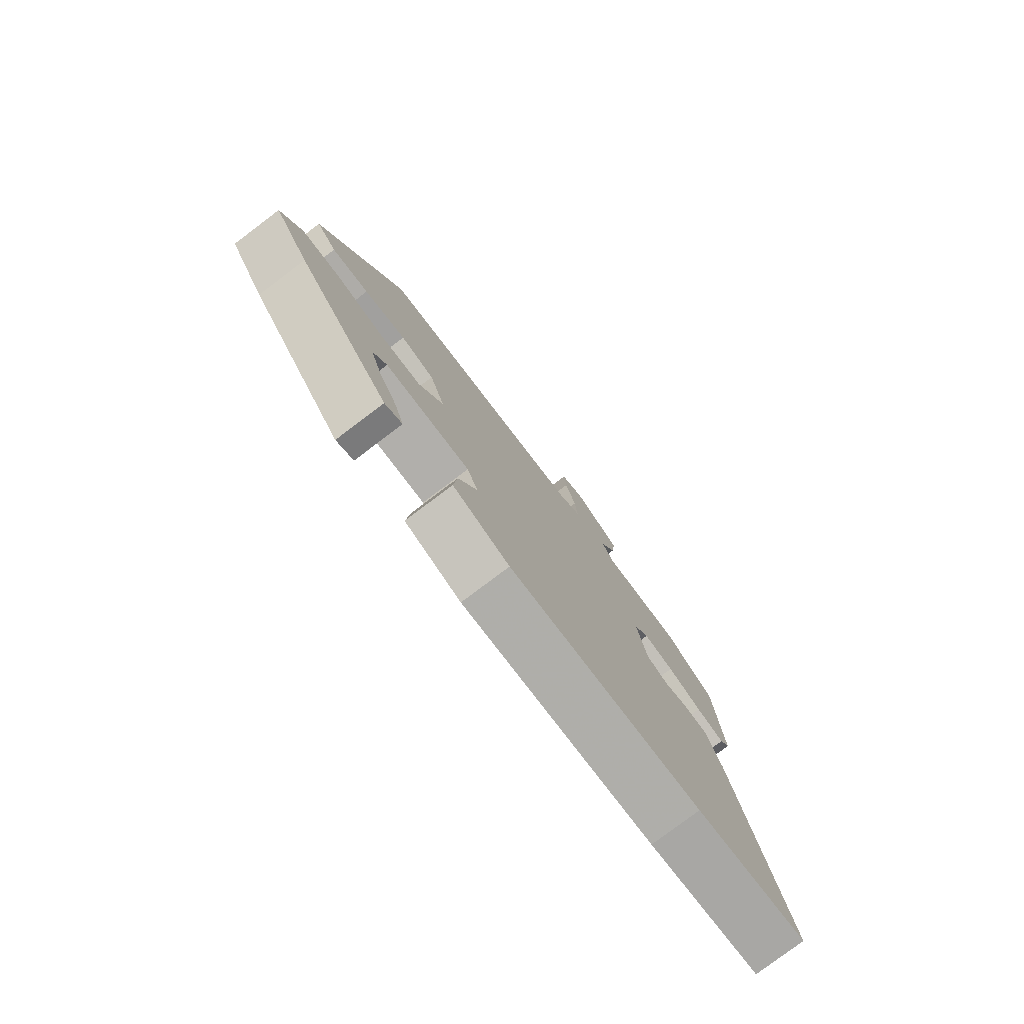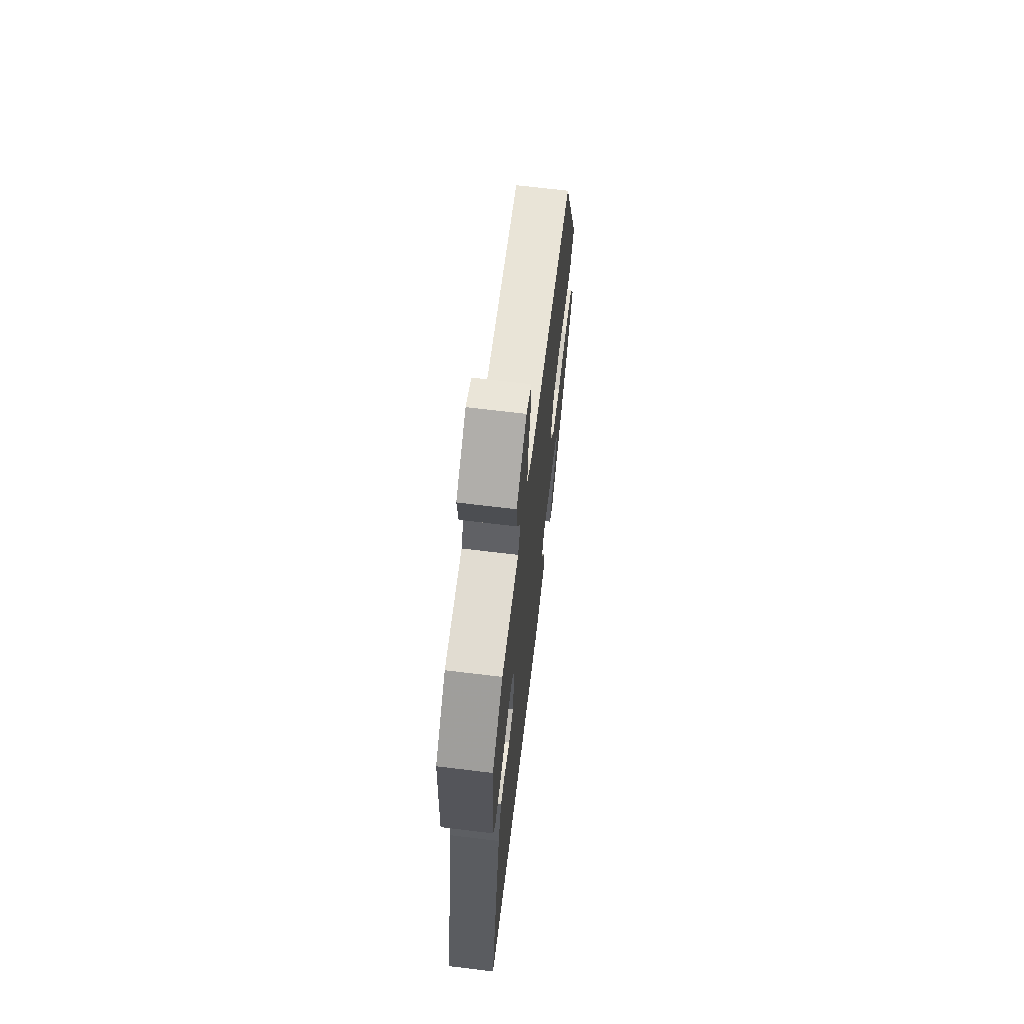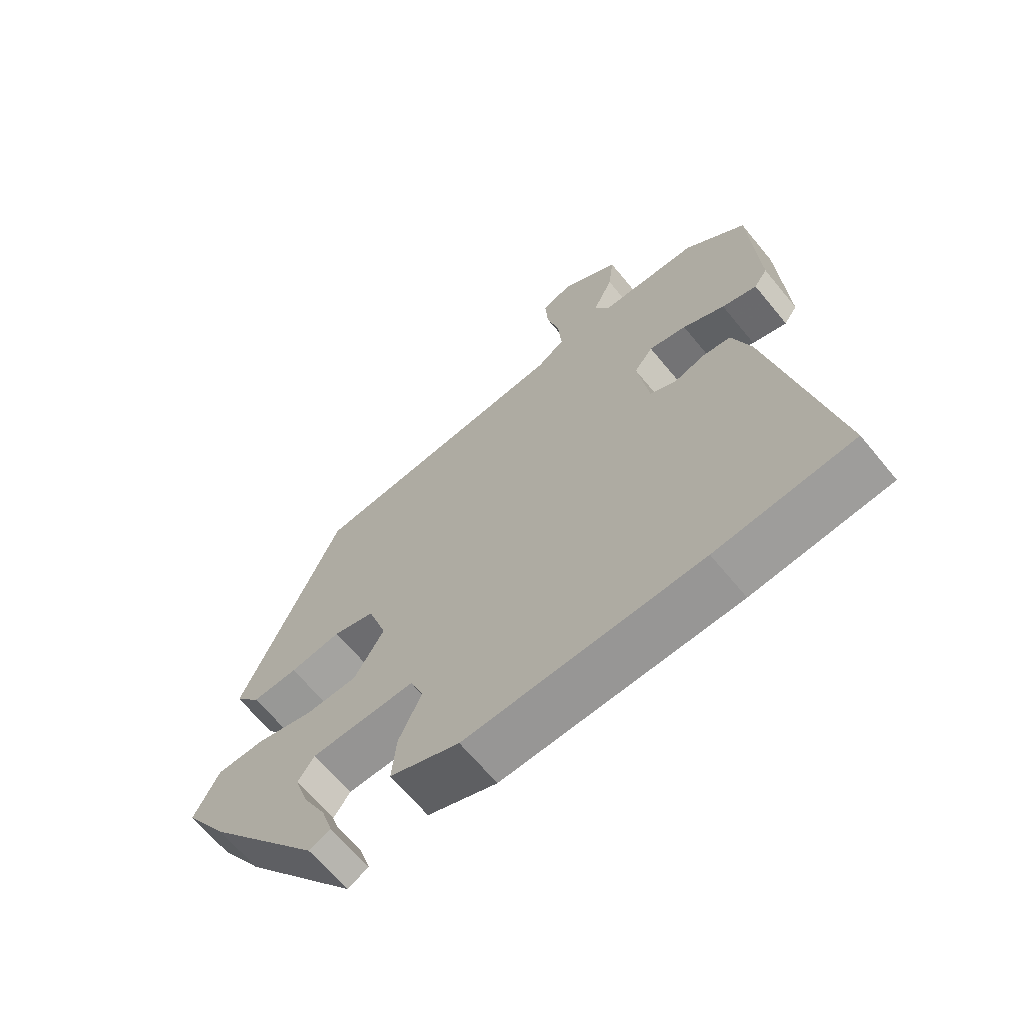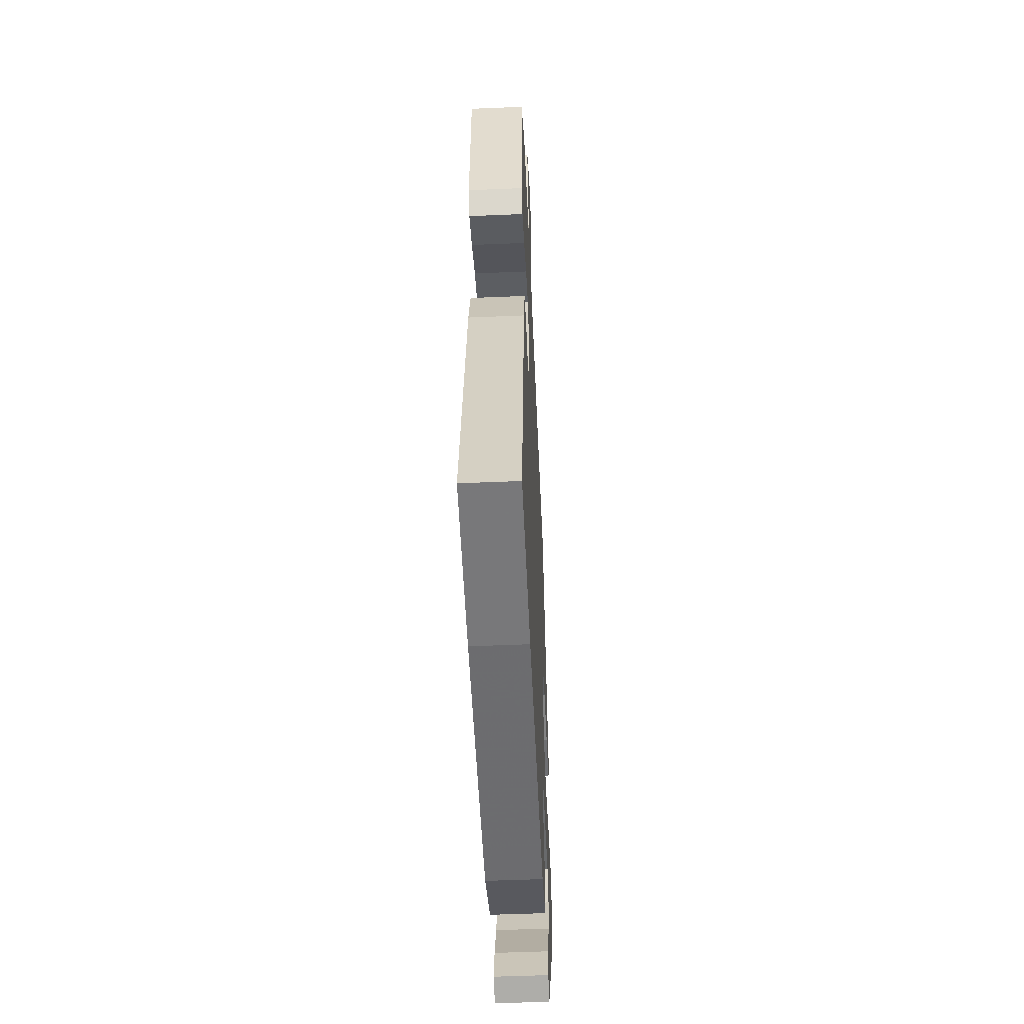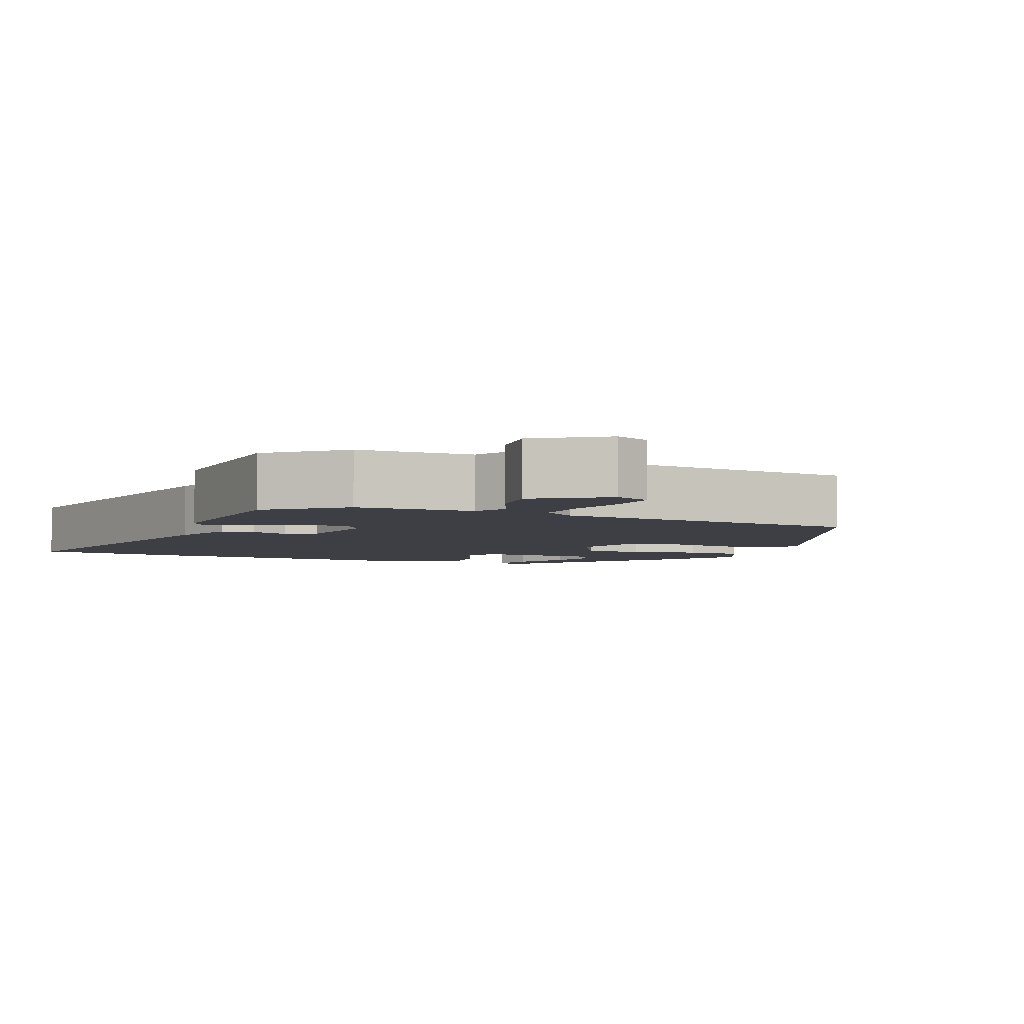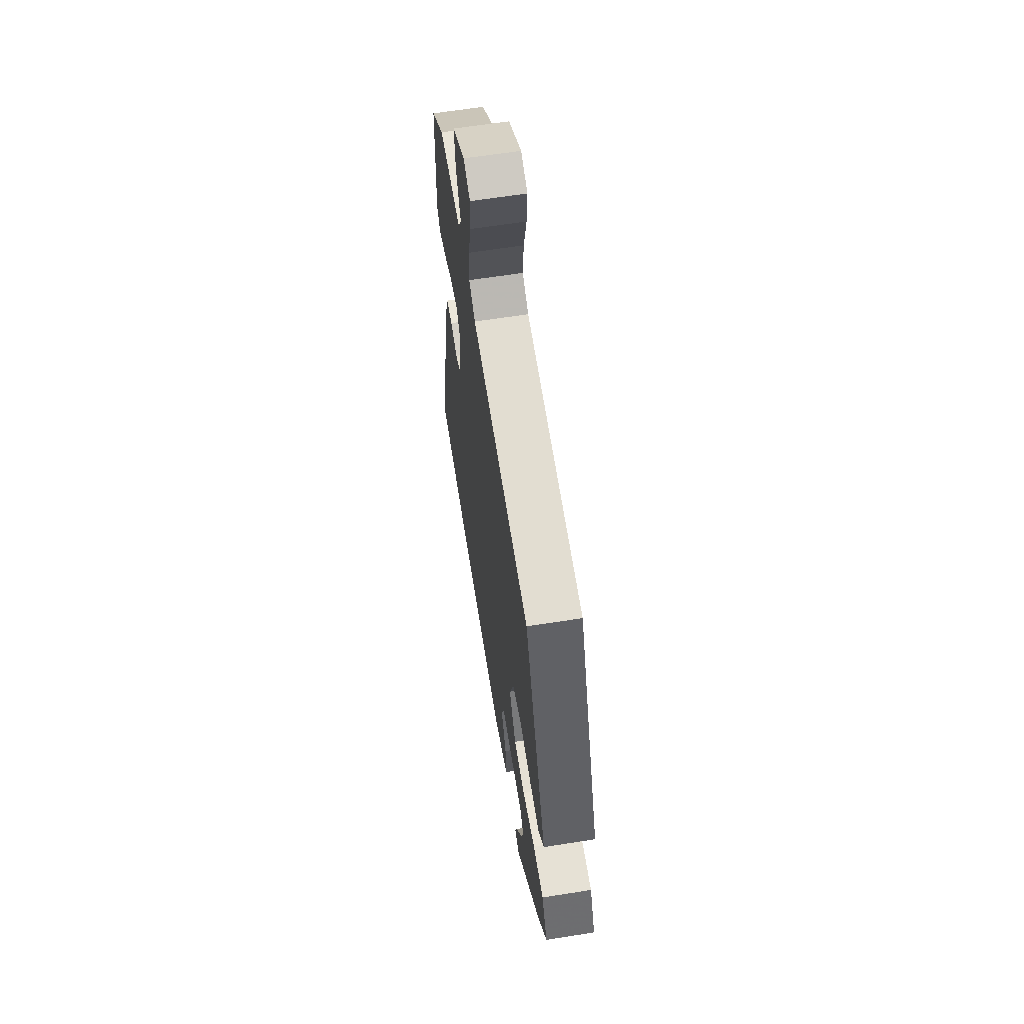
<metadata>
{"format":"obj","ext":"obj","renderer":"f3d","projection":"perspective","resolution":1024,"background":"white","views":[{"elev":-79.2,"azim":127.0,"up":"+Z"},{"elev":67.4,"azim":-83.0,"up":"+Z"},{"elev":-66.2,"azim":-140.5,"up":"+Z"},{"elev":-51.5,"azim":-87.4,"up":"+Z"},{"elev":-4.5,"azim":-23.2,"up":"+Y"},{"elev":62.9,"azim":80.9,"up":"+Z"}]}
</metadata>
<code>
v -0.331 0.07 -0.518
v -0.545 0.07 -0.495
v -0.451 0.07 -0.034
v -0.422 0.07 0.055
v -0.377 0.07 0.061
v -0.328 0.07 0.045
v -0.287 0.07 0.067
v -0.269 0.07 0.189
v -0.299 0.07 0.228
v -0.358 0.07 0.214
v -0.424 0.07 0.181
v -0.479 0.07 0.164
v -0.5 0.07 0.195
v -0.488 0.07 0.439
v -0.392 0.07 0.523
v -0.235 0.07 0.528
v -0.212 0.07 0.573
v -0.244 0.07 0.642
v -0.253 0.07 0.716
v -0.161 0.07 0.779
v -0.113 0.07 0.758
v -0.117 0.07 0.693
v -0.137 0.07 0.611
v -0.142 0.07 0.54
v -0.098 0.07 0.509
v 0.32 0.07 0.466
v 0.477 0.07 0.088
v 0.437 0.07 0.039
v 0.365 0.07 0.043
v 0.284 0.07 0.057
v 0.218 0.07 0.038
v 0.188 0.07 -0.055
v 0.235 0.07 -0.136
v 0.315 0.07 -0.139
v 0.406 0.07 -0.116
v 0.482 0.07 -0.118
v 0.521 0.07 -0.197
v 0.453 0.07 -0.302
v 0.274 0.07 -0.529
v 0.241 0.07 -0.513
v 0.258 0.07 -0.459
v 0.295 0.07 -0.388
v 0.316 0.07 -0.323
v 0.29 0.07 -0.285
v 0.126 0.07 -0.281
v 0.105 0.07 -0.334
v 0.141 0.07 -0.414
v 0.148 0.07 -0.491
v 0.039 0.07 -0.533
v -0.331 0 -0.518
v -0.545 0 -0.495
v -0.451 0 -0.034
v -0.422 0 0.055
v -0.377 0 0.061
v -0.328 0 0.045
v -0.287 0 0.067
v -0.269 0 0.189
v -0.299 0 0.228
v -0.358 0 0.214
v -0.424 0 0.181
v -0.479 0 0.164
v -0.5 0 0.195
v -0.488 0 0.439
v -0.392 0 0.523
v -0.235 0 0.528
v -0.212 0 0.573
v -0.244 0 0.642
v -0.253 0 0.716
v -0.161 0 0.779
v -0.113 0 0.758
v -0.117 0 0.693
v -0.137 0 0.611
v -0.142 0 0.54
v -0.098 0 0.509
v 0.32 0 0.466
v 0.477 0 0.088
v 0.437 0 0.039
v 0.365 0 0.043
v 0.284 0 0.057
v 0.218 0 0.038
v 0.188 0 -0.055
v 0.235 0 -0.136
v 0.315 0 -0.139
v 0.406 0 -0.116
v 0.482 0 -0.118
v 0.521 0 -0.197
v 0.453 0 -0.302
v 0.274 0 -0.529
v 0.241 0 -0.513
v 0.258 0 -0.459
v 0.295 0 -0.388
v 0.316 0 -0.323
v 0.29 0 -0.285
v 0.126 0 -0.281
v 0.105 0 -0.334
v 0.141 0 -0.414
v 0.148 0 -0.491
v 0.039 0 -0.533
f 4 5 6
f 3 4 6
f 2 3 6
f 1 2 6
f 49 1 6
f 48 49 6
f 47 48 6
f 46 47 6
f 45 46 6 7
f 44 45 7 8
f 40 41 42
f 39 40 42
f 38 39 42
f 37 38 42
f 36 37 42
f 36 42 43
f 36 43 44
f 35 36 44
f 34 35 44
f 28 29 30
f 27 28 30
f 26 27 30
f 25 26 30
f 24 25 30 31
f 21 22 23
f 20 21 23
f 19 20 23
f 18 19 23
f 17 18 23
f 16 17 23 24
f 14 15 16
f 13 14 16
f 12 13 16
f 11 12 16
f 10 11 16
f 9 10 16 24
f 24 31 32
f 9 24 32
f 8 9 32
f 33 34 44
f 8 32 33 44
f 55 54 53
f 55 53 52
f 55 52 51
f 55 51 50
f 55 50 98
f 55 98 97
f 55 97 96
f 55 96 95
f 56 55 95 94
f 57 56 94 93
f 91 90 89
f 91 89 88
f 91 88 87
f 91 87 86
f 91 86 85
f 92 91 85
f 93 92 85
f 93 85 84
f 93 84 83
f 79 78 77
f 79 77 76
f 79 76 75
f 79 75 74
f 80 79 74 73
f 72 71 70
f 72 70 69
f 72 69 68
f 72 68 67
f 72 67 66
f 73 72 66 65
f 65 64 63
f 65 63 62
f 65 62 61
f 65 61 60
f 65 60 59
f 73 65 59 58
f 81 80 73
f 81 73 58
f 81 58 57
f 93 83 82
f 93 82 81 57
f 1 50 51 2
f 2 51 52 3
f 3 52 53 4
f 4 53 54 5
f 5 54 55 6
f 6 55 56 7
f 7 56 57 8
f 8 57 58 9
f 9 58 59 10
f 10 59 60 11
f 11 60 61 12
f 12 61 62 13
f 13 62 63 14
f 14 63 64 15
f 15 64 65 16
f 16 65 66 17
f 17 66 67 18
f 18 67 68 19
f 19 68 69 20
f 20 69 70 21
f 21 70 71 22
f 22 71 72 23
f 23 72 73 24
f 24 73 74 25
f 25 74 75 26
f 26 75 76 27
f 27 76 77 28
f 28 77 78 29
f 29 78 79 30
f 30 79 80 31
f 31 80 81 32
f 32 81 82 33
f 33 82 83 34
f 34 83 84 35
f 35 84 85 36
f 36 85 86 37
f 37 86 87 38
f 38 87 88 39
f 39 88 89 40
f 40 89 90 41
f 41 90 91 42
f 42 91 92 43
f 43 92 93 44
f 44 93 94 45
f 45 94 95 46
f 46 95 96 47
f 47 96 97 48
f 48 97 98 49
f 49 98 50 1

</code>
